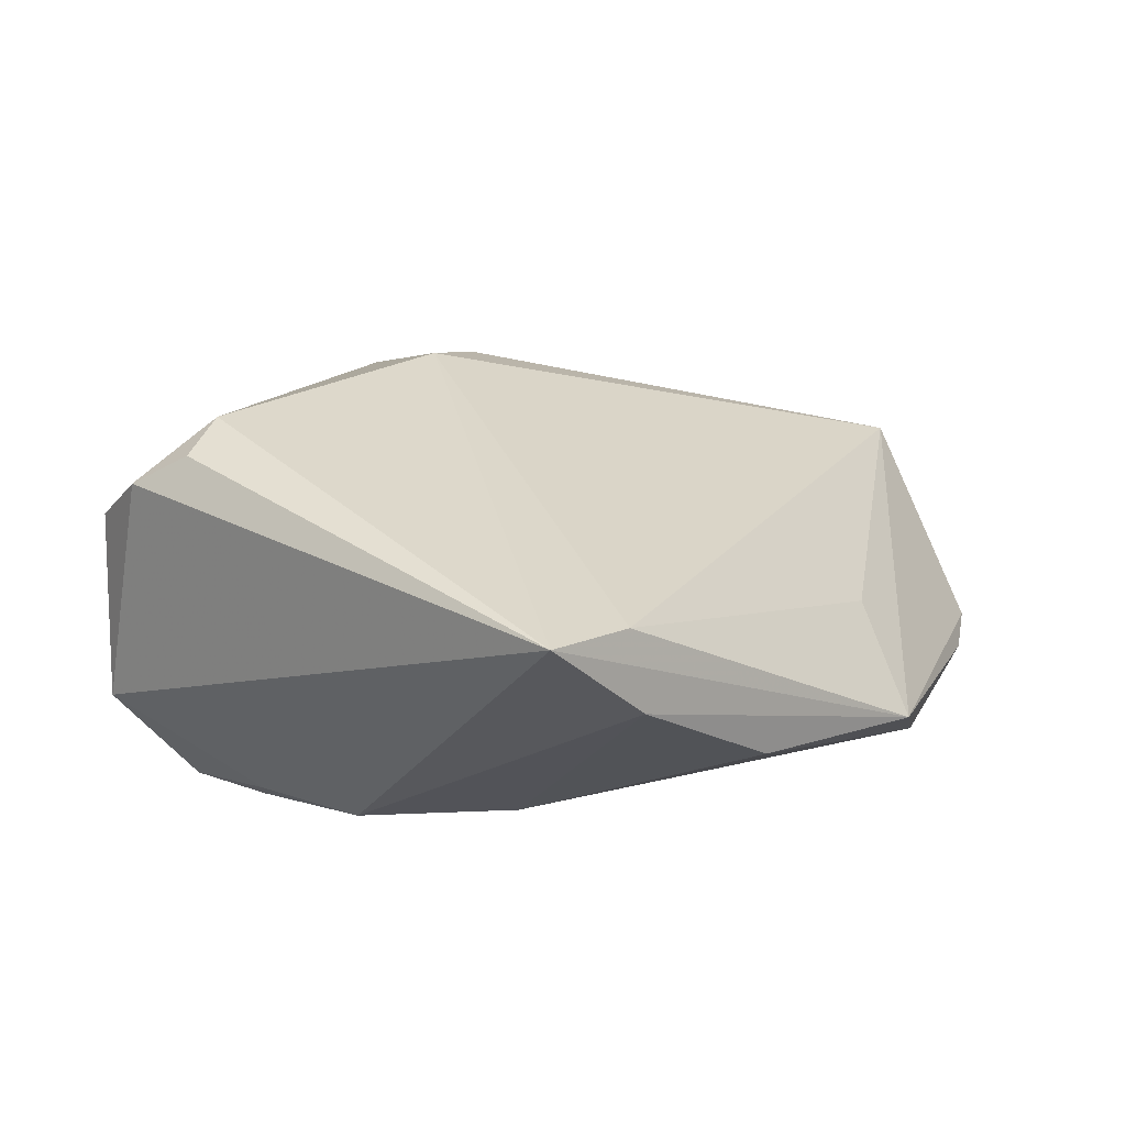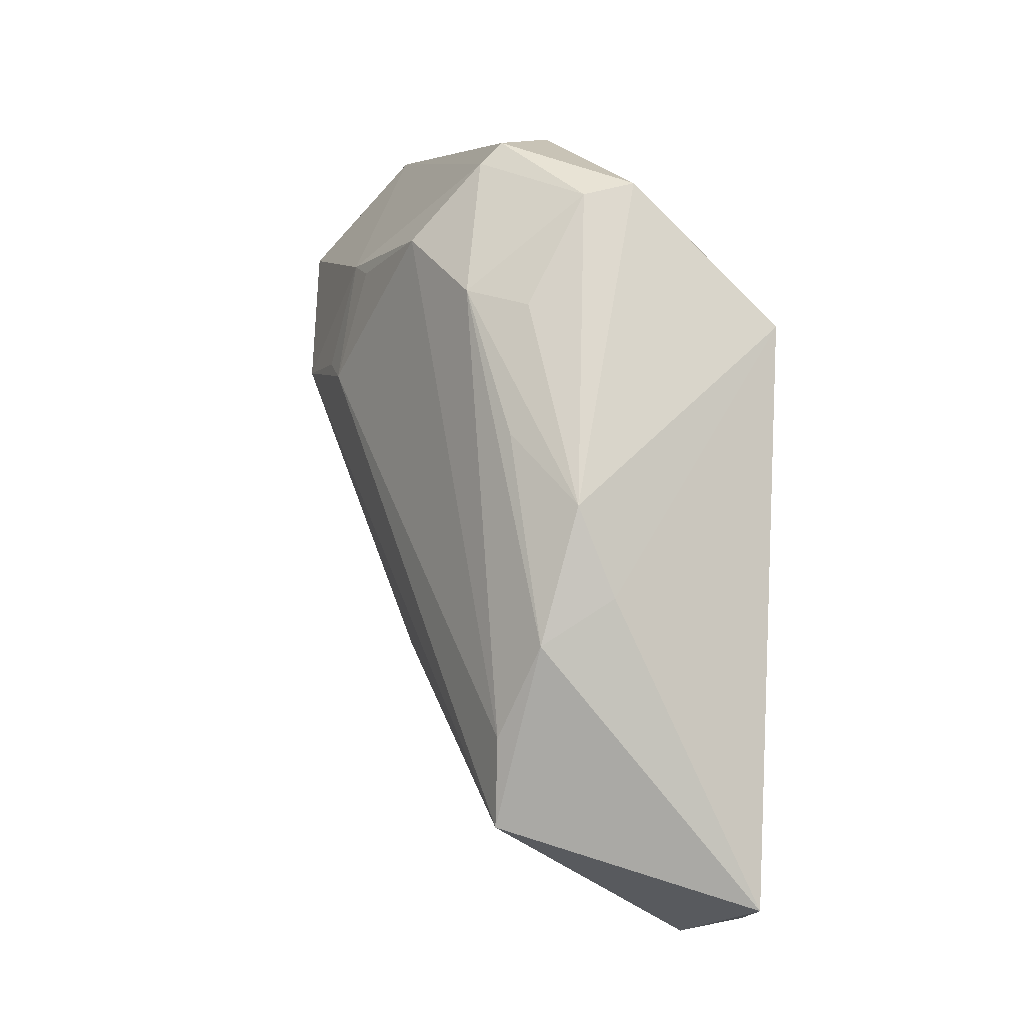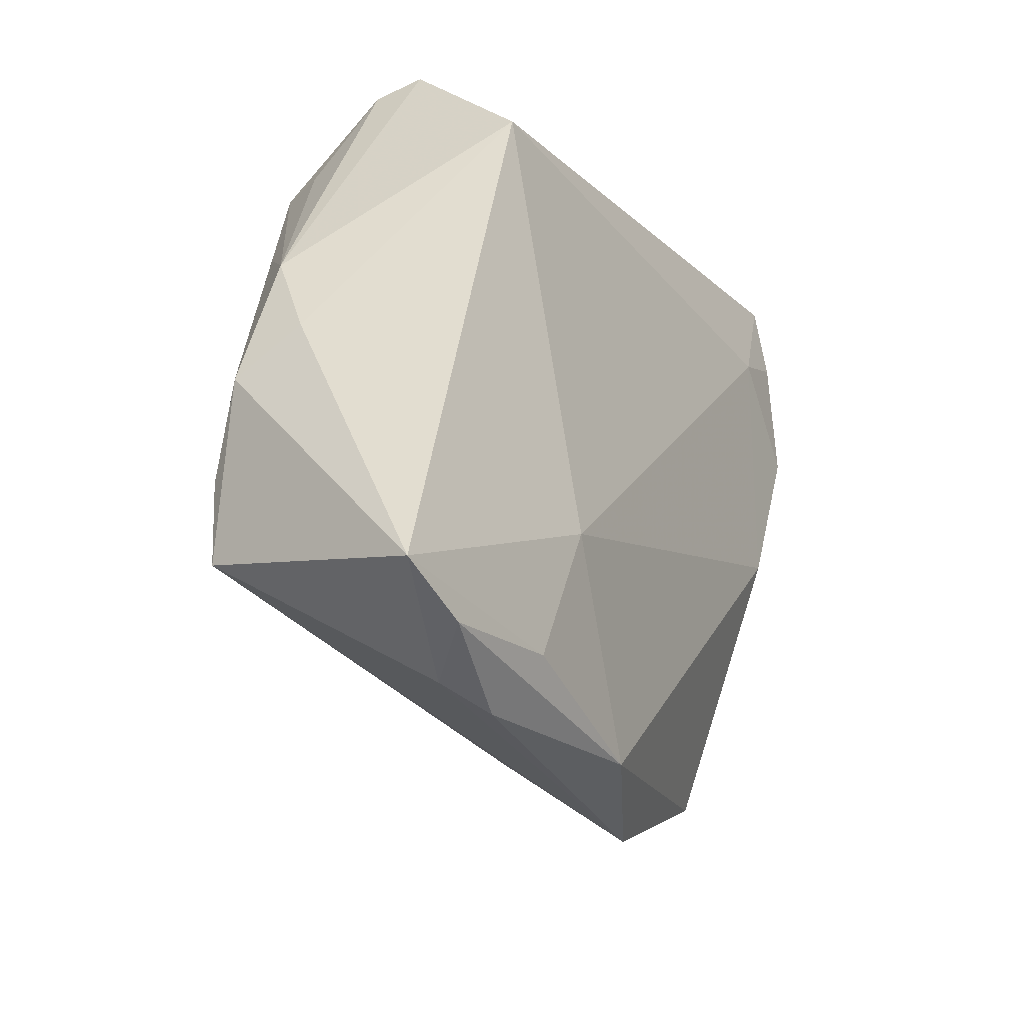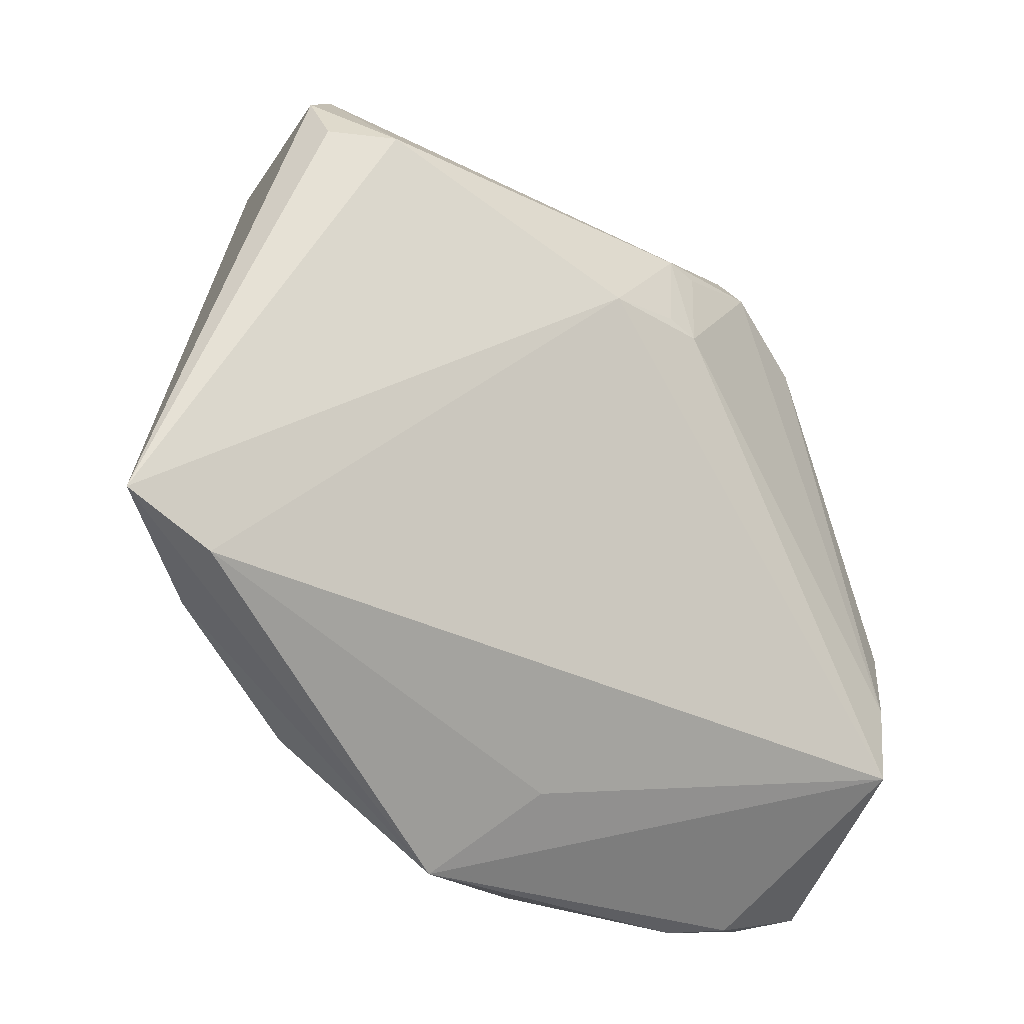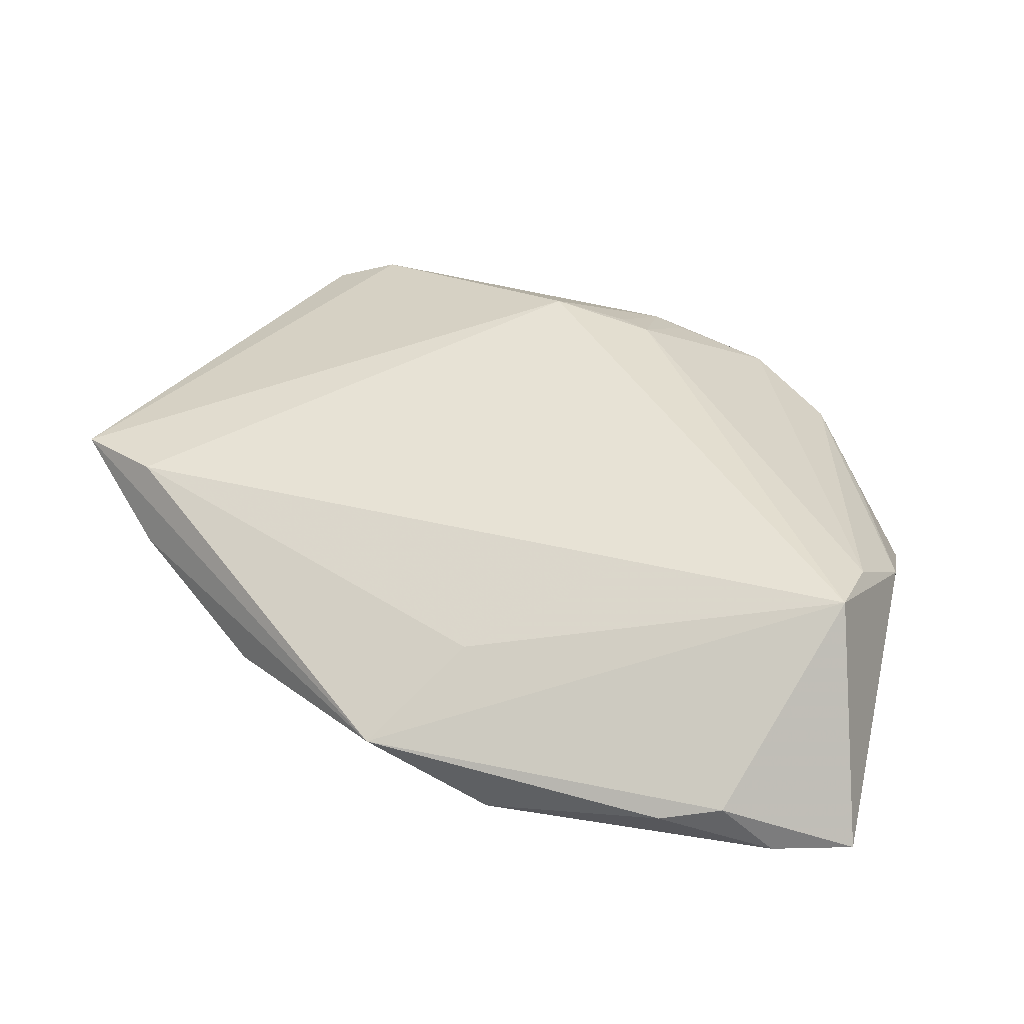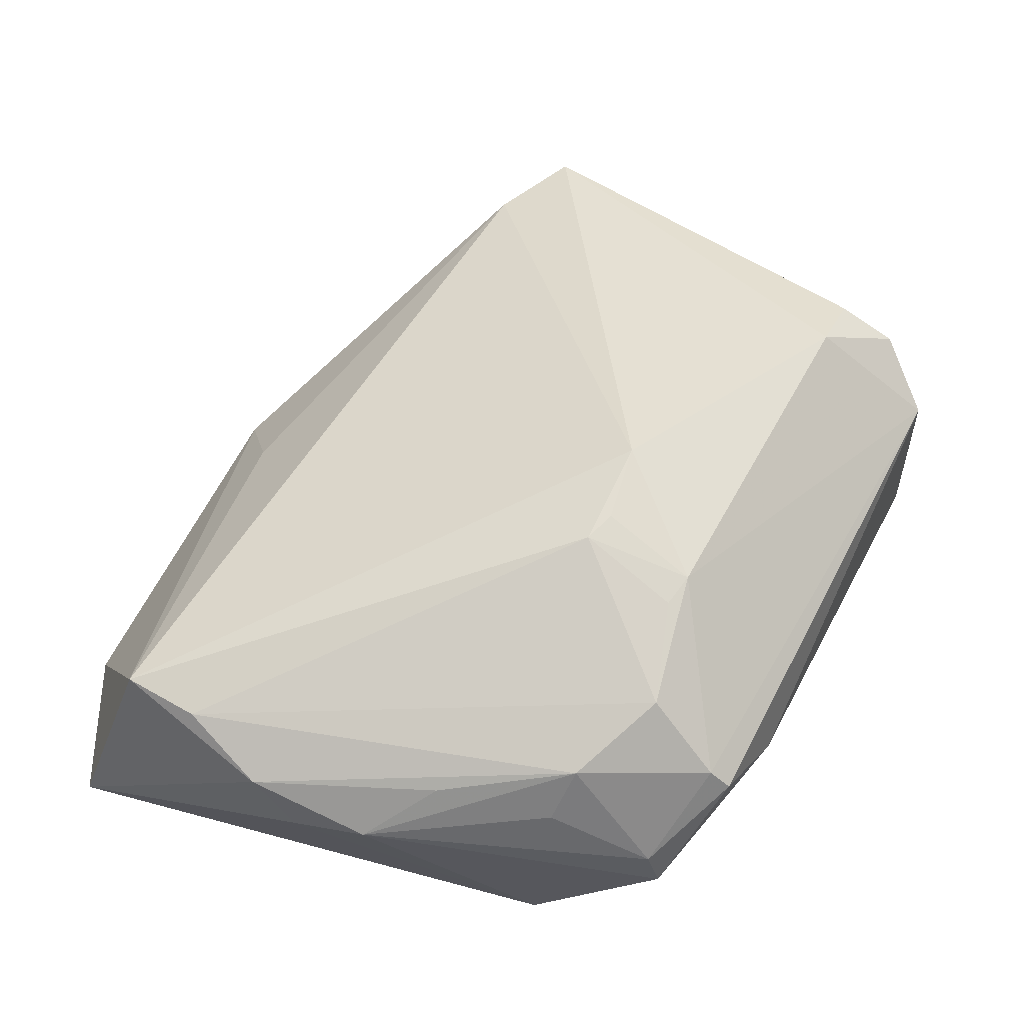
<metadata>
{"format":"obj","ext":"obj","renderer":"f3d","projection":"perspective","resolution":1024,"background":"white","views":[{"elev":20.2,"azim":-70.1,"up":"+Z"},{"elev":5.2,"azim":84.6,"up":"+Y"},{"elev":-30.0,"azim":121.7,"up":"+Y"},{"elev":-31.3,"azim":-27.8,"up":"+Y"},{"elev":23.3,"azim":16.7,"up":"+Z"},{"elev":52.8,"azim":116.7,"up":"+Z"}]}
</metadata>
<code>
v 0.01679 0.0445 -0.002374
v 0.0372 0.0373 -0.004165
v -0.03654 0.03771 0.01732
v 0.01627 0.02915 0.01839
v -0.02934 0.02704 -0.02157
v -0.05256 -0.01772 0.01126
v -0.02988 0.01462 -0.02286
v -0.004702 -0.0445 -0.01191
v -0.02659 0.03717 -0.02241
v 0.04354 -0.04002 -0.02078
v 0.03807 -0.0428 -0.01494
v 0.04049 0.02563 0.002089
v -0.03558 0.03115 0.02098
v 0.01396 0.01731 0.02163
v 0.03106 0.03529 -0.01407
v 0.05238 -0.008964 0.002023
v 0.05155 -0.004248 -0.005689
v 0.03084 -0.04386 -0.01667
v 0.05087 0.005258 -0.00198
v -0.0418 -0.02417 0.0008941
v -0.04228 -0.02254 0.0104
v 0.02691 0.03265 0.01365
v -0.02384 -0.003163 -0.02194
v 0.004893 -0.03623 -0.001955
v 0.0397 0.02324 -0.02457
v 0.04454 0.01227 0.004406
v 0.02946 -0.03797 -0.02194
v 0.03637 0.03856 -0.009643
v -0.03165 0.0445 0.01142
v -0.01887 0.02366 -0.02457
v 0.0125 0.02996 0.01944
v 0.0103 0.01858 0.02234
v 0.02585 -0.02284 -0.02457
v 0.04944 -0.0189 0.006173
v -0.0253 -0.0329 -0.009433
v 0.03699 0.02709 0.008338
v -0.02779 0.0314 0.02325
v -0.02718 0.02793 -0.02344
v 0.05256 -0.03688 -0.02081
v 0.001538 0.01727 0.02457
v -0.0339 0.04385 -0.0102
v 0.02791 0.04331 0.003792
v 0.04868 -0.02839 0.006331
v 0.02851 0.041 0.006163
v 0.009441 -0.04208 -0.01967
f 1 29 42
f 1 9 41
f 41 29 1
f 28 9 1
f 1 42 28
f 34 22 14
f 13 6 37
f 6 40 37
f 40 31 37
f 37 31 29
f 21 6 8
f 8 24 21
f 21 40 6
f 29 41 3
f 13 37 3
f 3 37 29
f 3 6 13
f 3 41 6
f 15 25 9
f 9 28 15
f 15 28 25
f 25 28 19
f 44 42 29
f 29 31 44
f 44 31 22
f 22 31 4
f 4 14 22
f 31 14 4
f 32 31 40
f 40 14 32
f 32 14 31
f 5 41 9
f 6 41 5
f 5 7 6
f 38 5 9
f 7 5 38
f 23 35 20
f 20 7 23
f 6 7 20
f 8 6 20
f 20 35 8
f 25 19 17
f 36 22 34
f 36 44 22
f 43 21 24
f 43 24 8
f 40 21 43
f 34 14 43
f 43 14 40
f 39 33 25
f 25 17 39
f 23 7 30
f 30 33 23
f 7 38 30
f 25 33 30
f 9 25 30
f 30 38 9
f 16 17 19
f 16 36 34
f 16 39 17
f 34 43 16
f 43 39 16
f 2 19 28
f 2 28 42
f 42 44 2
f 44 36 2
f 33 39 27
f 11 39 43
f 11 43 8
f 19 36 26
f 26 16 19
f 36 16 26
f 12 36 19
f 19 2 12
f 12 2 36
f 23 33 45
f 33 27 45
f 8 35 45
f 45 35 23
f 39 11 10
f 10 27 39
f 10 45 27
f 18 10 11
f 45 10 18
f 18 11 8
f 8 45 18

</code>
